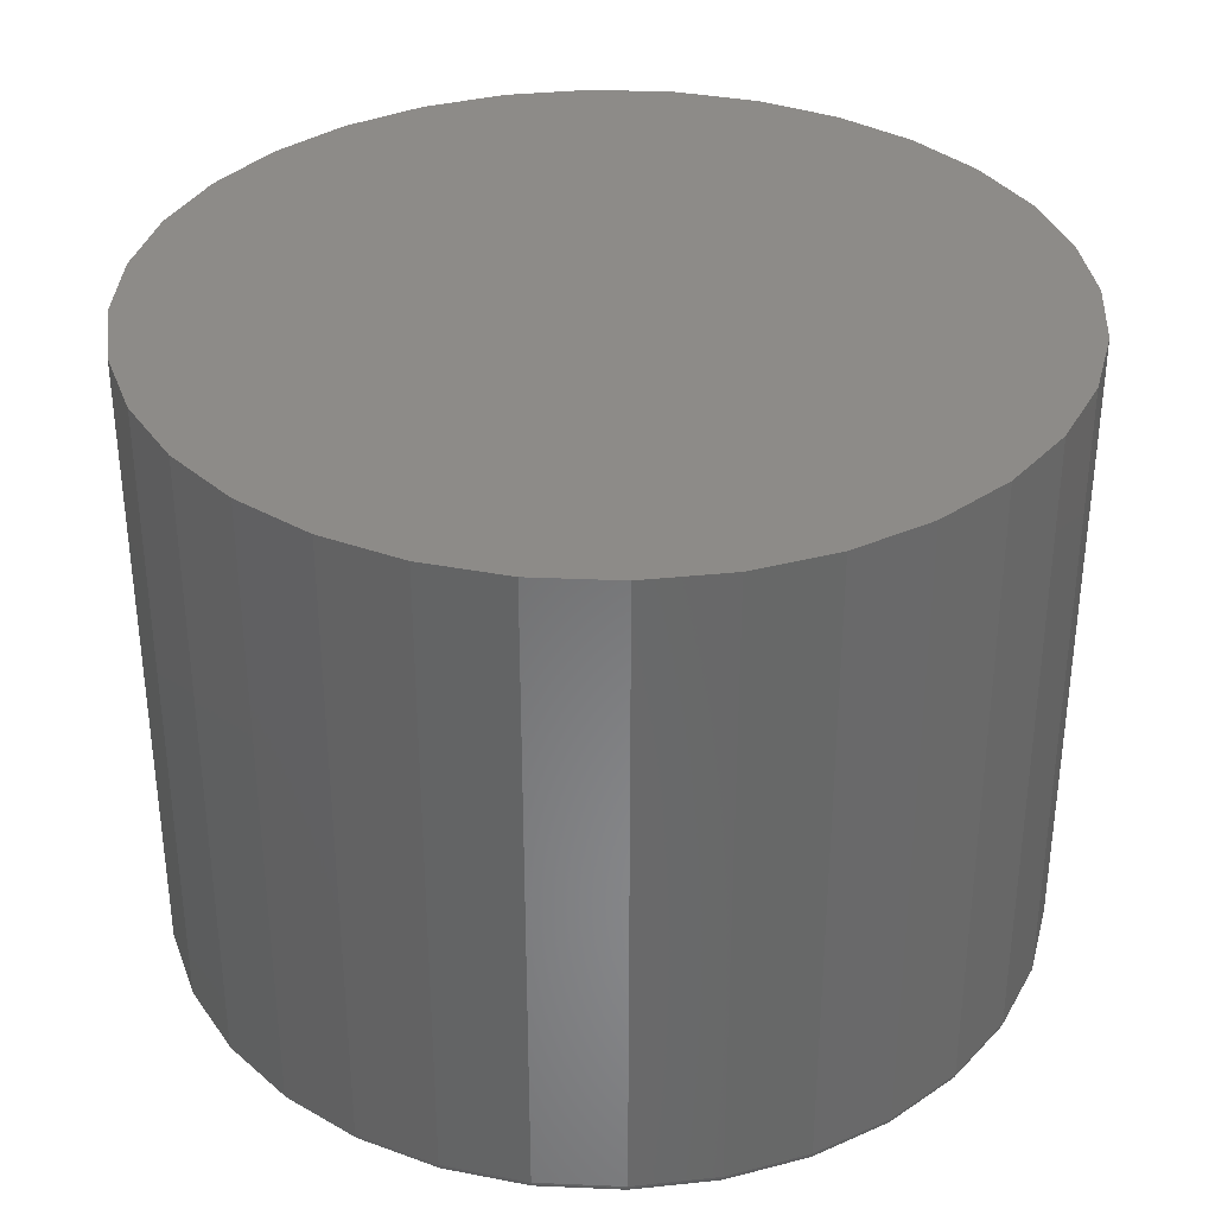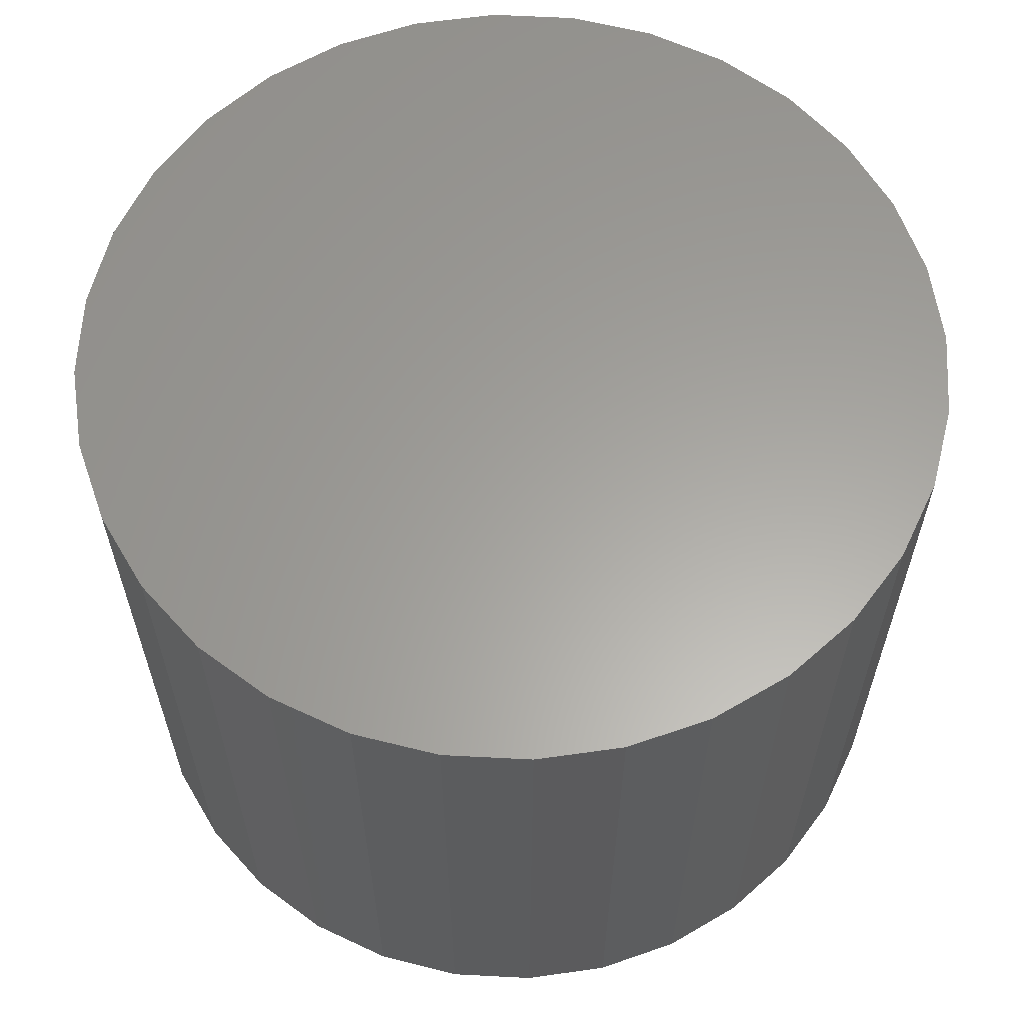
<metadata>
{"format":"stl","ext":"stl","renderer":"f3d","projection":"perspective","resolution":1024,"background":"white","views":[{"elev":34.9,"azim":98.9,"up":"+Y"},{"elev":61.5,"azim":-115.1,"up":"+Y"}]}
</metadata>
<code>
# stl→obj: 320 verts, 636 faces
v -0.1246 -0.5234 0.6661
v 0.1404 -0.5234 0.6661
v 0.007895 -0.5234 0.6791
v 0.2678 -0.5234 0.6274
v -0.252 -0.5234 0.6274
v 0.3852 -0.5234 0.5647
v -0.3694 -0.5234 0.5647
v 0.4881 -0.5234 0.4802
v -0.4723 -0.5234 0.4802
v 0.5726 -0.5234 0.3773
v -0.5568 -0.5234 0.3773
v 0.6353 -0.5234 0.2599
v -0.6195 -0.5234 0.2599
v 0.674 -0.5234 0.1325
v -0.6582 -0.5234 0.1325
v 0.687 -0.5234 -2.364e-16
v -0.6712 -0.5234 -5.069e-16
v 0.674 -0.5234 -0.1325
v -0.6582 -0.5234 -0.1325
v 0.6353 -0.5234 -0.2599
v -0.6195 -0.5234 -0.2599
v 0.5726 -0.5234 -0.3773
v -0.5568 -0.5234 -0.3773
v 0.4881 -0.5234 -0.4802
v -0.4723 -0.5234 -0.4802
v 0.3852 -0.5234 -0.5647
v -0.3694 -0.5234 -0.5647
v 0.2678 -0.5234 -0.6274
v -0.252 -0.5234 -0.6274
v 0.1404 -0.5234 -0.6661
v -0.1246 -0.5234 -0.6661
v 0.007895 -0.5234 -0.6791
v 0.7026 0.5234 -8.895e-17
v 0.7026 -0.5078 -1.493e-15
v 0.6893 0.5234 -0.1355
v 0.6893 -0.5078 -0.1355
v 0.6497 0.5234 -0.2659
v 0.6497 -0.5078 -0.2659
v 0.5855 0.5234 -0.386
v 0.5855 -0.5078 -0.386
v 0.4991 0.5234 -0.4913
v 0.4991 -0.5078 -0.4913
v 0.3939 0.5234 -0.5777
v 0.3939 -0.5078 -0.5777
v 0.2738 0.5234 -0.6419
v 0.2738 -0.5078 -0.6419
v 0.1434 0.5234 -0.6814
v 0.1434 -0.5078 -0.6814
v 0.007895 0.5234 -0.6947
v 0.007895 -0.5078 -0.6947
v -0.1276 0.5234 -0.6814
v -0.1276 -0.5078 -0.6814
v -0.258 0.5234 -0.6419
v -0.258 -0.5078 -0.6419
v -0.3781 0.5234 -0.5777
v -0.3781 -0.5078 -0.5777
v -0.4834 0.5234 -0.4913
v -0.4834 -0.5078 -0.4913
v -0.5698 0.5234 -0.386
v -0.5698 -0.5078 -0.386
v -0.634 0.5234 -0.2659
v -0.634 -0.5078 -0.2659
v -0.6735 0.5234 -0.1355
v -0.6735 -0.5078 -0.1355
v -0.6868 0.5234 3.897e-16
v -0.6868 -0.5078 3.897e-16
v -0.6735 0.5234 0.1355
v -0.6735 -0.5078 0.1355
v -0.634 0.5234 0.2659
v -0.634 -0.5078 0.2659
v -0.5698 0.5234 0.386
v -0.5698 -0.5078 0.386
v -0.4834 0.5234 0.4913
v -0.4834 -0.5078 0.4913
v -0.3781 0.5234 0.5777
v -0.3781 -0.5078 0.5777
v -0.258 0.5234 0.6419
v -0.258 -0.5078 0.6419
v -0.1276 0.5234 0.6814
v -0.1276 -0.5078 0.6814
v 0.007895 0.5234 0.6947
v 0.007895 -0.5078 0.6947
v 0.1434 0.5234 0.6814
v 0.1434 -0.5078 0.6814
v 0.2738 0.5234 0.6419
v 0.2738 -0.5078 0.6419
v 0.3939 0.5234 0.5777
v 0.3939 -0.5078 0.5777
v 0.4991 0.5234 0.4913
v 0.4991 -0.5078 0.4913
v 0.5855 0.5234 0.386
v 0.5855 -0.5078 0.386
v 0.6497 0.5234 0.2659
v 0.6497 -0.5078 0.2659
v 0.6893 0.5234 0.1355
v 0.6893 -0.5078 0.1355
v -0.6743 -0.5231 3.338e-16
v -0.6612 -0.5231 0.1331
v -0.6772 -0.5222 3.337e-16
v -0.664 -0.5222 0.1337
v -0.6799 -0.5208 3.337e-16
v -0.6667 -0.5208 0.1342
v -0.6823 -0.5189 3.336e-16
v -0.669 -0.5189 0.1346
v -0.6842 -0.5165 3.89e-16
v -0.6709 -0.5165 0.135
v -0.6857 -0.5138 3.889e-16
v -0.6723 -0.5138 0.1353
v -0.6865 -0.5109 3.332e-16
v -0.6732 -0.5109 0.1355
v 0.6769 -0.5231 0.1331
v 0.6901 -0.5231 -9.985e-16
v 0.6798 -0.5222 0.1337
v 0.693 -0.5222 -1.054e-15
v 0.6825 -0.5208 0.1342
v 0.6957 -0.5208 -9.986e-16
v 0.6848 -0.5189 0.1346
v 0.6981 -0.5189 -9.987e-16
v 0.6867 -0.5165 0.135
v 0.7 -0.5165 -1.054e-15
v 0.6881 -0.5138 0.1353
v 0.7014 -0.5138 -1.054e-15
v 0.689 -0.5109 0.1355
v 0.7023 -0.5109 -1.055e-15
v 0.6381 -0.5231 0.2611
v 0.6408 -0.5222 0.2622
v 0.6433 -0.5208 0.2632
v 0.6455 -0.5189 0.2641
v 0.6473 -0.5165 0.2649
v 0.6486 -0.5138 0.2654
v 0.6495 -0.5109 0.2657
v 0.5751 -0.5231 0.379
v 0.5775 -0.5222 0.3806
v 0.5798 -0.5208 0.3821
v 0.5817 -0.5189 0.3834
v 0.5834 -0.5165 0.3845
v 0.5846 -0.5138 0.3853
v 0.5853 -0.5109 0.3858
v 0.4903 -0.5231 0.4824
v 0.4923 -0.5222 0.4844
v 0.4942 -0.5208 0.4863
v 0.4959 -0.5189 0.488
v 0.4973 -0.5165 0.4894
v 0.4983 -0.5138 0.4904
v 0.4989 -0.5109 0.491
v 0.3869 -0.5231 0.5672
v 0.3885 -0.5222 0.5696
v 0.39 -0.5208 0.5719
v 0.3913 -0.5189 0.5738
v 0.3924 -0.5165 0.5755
v 0.3932 -0.5138 0.5767
v 0.3937 -0.5109 0.5774
v 0.2689 -0.5231 0.6302
v 0.2701 -0.5222 0.6329
v 0.2711 -0.5208 0.6354
v 0.272 -0.5189 0.6376
v 0.2728 -0.5165 0.6394
v 0.2733 -0.5138 0.6408
v 0.2736 -0.5109 0.6416
v 0.141 -0.5231 0.6691
v 0.1415 -0.5222 0.6719
v 0.1421 -0.5208 0.6746
v 0.1425 -0.5189 0.6769
v 0.1429 -0.5165 0.6788
v 0.1432 -0.5138 0.6802
v 0.1434 -0.5109 0.6811
v 0.007895 -0.5231 0.6822
v 0.007895 -0.5222 0.6851
v 0.007895 -0.5208 0.6878
v 0.007895 -0.5189 0.6902
v 0.007895 -0.5165 0.6921
v 0.007895 -0.5138 0.6935
v 0.007895 -0.5109 0.6944
v -0.1252 -0.5231 0.6691
v -0.1258 -0.5222 0.6719
v -0.1263 -0.5208 0.6746
v -0.1267 -0.5189 0.6769
v -0.1271 -0.5165 0.6788
v -0.1274 -0.5138 0.6802
v -0.1276 -0.5109 0.6811
v -0.2532 -0.5231 0.6302
v -0.2543 -0.5222 0.6329
v -0.2553 -0.5208 0.6354
v -0.2562 -0.5189 0.6376
v -0.257 -0.5165 0.6394
v -0.2575 -0.5138 0.6408
v -0.2579 -0.5109 0.6416
v -0.3711 -0.5231 0.5672
v -0.3727 -0.5222 0.5696
v -0.3742 -0.5208 0.5719
v -0.3755 -0.5189 0.5738
v -0.3766 -0.5165 0.5755
v -0.3774 -0.5138 0.5767
v -0.3779 -0.5109 0.5774
v -0.4745 -0.5231 0.4824
v -0.4765 -0.5222 0.4844
v -0.4784 -0.5208 0.4863
v -0.4801 -0.5189 0.488
v -0.4815 -0.5165 0.4894
v -0.4825 -0.5138 0.4904
v -0.4831 -0.5109 0.491
v -0.5593 -0.5231 0.379
v -0.5617 -0.5222 0.3806
v -0.564 -0.5208 0.3821
v -0.566 -0.5189 0.3834
v -0.5676 -0.5165 0.3845
v -0.5688 -0.5138 0.3853
v -0.5695 -0.5109 0.3858
v -0.6223 -0.5231 0.2611
v -0.625 -0.5222 0.2622
v -0.6275 -0.5208 0.2632
v -0.6297 -0.5189 0.2641
v -0.6315 -0.5165 0.2649
v -0.6329 -0.5138 0.2654
v -0.6337 -0.5109 0.2657
v 0.6769 -0.5231 -0.1331
v 0.6798 -0.5222 -0.1337
v 0.6825 -0.5208 -0.1342
v 0.6848 -0.5189 -0.1346
v 0.6867 -0.5165 -0.135
v 0.6881 -0.5138 -0.1353
v 0.689 -0.5109 -0.1355
v -0.6612 -0.5231 -0.1331
v -0.664 -0.5222 -0.1337
v -0.6667 -0.5208 -0.1342
v -0.669 -0.5189 -0.1346
v -0.6709 -0.5165 -0.135
v -0.6723 -0.5138 -0.1353
v -0.6732 -0.5109 -0.1355
v -0.6223 -0.5231 -0.2611
v -0.625 -0.5222 -0.2622
v -0.6275 -0.5208 -0.2632
v -0.6297 -0.5189 -0.2641
v -0.6315 -0.5165 -0.2649
v -0.6329 -0.5138 -0.2654
v -0.6337 -0.5109 -0.2657
v -0.5593 -0.5231 -0.379
v -0.5617 -0.5222 -0.3806
v -0.564 -0.5208 -0.3821
v -0.566 -0.5189 -0.3834
v -0.5676 -0.5165 -0.3845
v -0.5688 -0.5138 -0.3853
v -0.5695 -0.5109 -0.3858
v -0.4745 -0.5231 -0.4824
v -0.4765 -0.5222 -0.4844
v -0.4784 -0.5208 -0.4863
v -0.4801 -0.5189 -0.488
v -0.4815 -0.5165 -0.4894
v -0.4825 -0.5138 -0.4904
v -0.4831 -0.5109 -0.491
v -0.3711 -0.5231 -0.5672
v -0.3727 -0.5222 -0.5696
v -0.3742 -0.5208 -0.5719
v -0.3755 -0.5189 -0.5738
v -0.3766 -0.5165 -0.5755
v -0.3774 -0.5138 -0.5767
v -0.3779 -0.5109 -0.5774
v -0.2532 -0.5231 -0.6302
v -0.2543 -0.5222 -0.6329
v -0.2553 -0.5208 -0.6354
v -0.2562 -0.5189 -0.6376
v -0.257 -0.5165 -0.6394
v -0.2575 -0.5138 -0.6408
v -0.2579 -0.5109 -0.6416
v -0.1252 -0.5231 -0.6691
v -0.1258 -0.5222 -0.6719
v -0.1263 -0.5208 -0.6746
v -0.1267 -0.5189 -0.6769
v -0.1271 -0.5165 -0.6788
v -0.1274 -0.5138 -0.6802
v -0.1276 -0.5109 -0.6811
v 0.007895 -0.5231 -0.6822
v 0.007895 -0.5222 -0.6851
v 0.007895 -0.5208 -0.6878
v 0.007895 -0.5189 -0.6902
v 0.007895 -0.5165 -0.6921
v 0.007895 -0.5138 -0.6935
v 0.007895 -0.5109 -0.6944
v 0.141 -0.5231 -0.6691
v 0.1415 -0.5222 -0.6719
v 0.1421 -0.5208 -0.6746
v 0.1425 -0.5189 -0.6769
v 0.1429 -0.5165 -0.6788
v 0.1432 -0.5138 -0.6802
v 0.1434 -0.5109 -0.6811
v 0.2689 -0.5231 -0.6302
v 0.2701 -0.5222 -0.6329
v 0.2711 -0.5208 -0.6354
v 0.272 -0.5189 -0.6376
v 0.2728 -0.5165 -0.6394
v 0.2733 -0.5138 -0.6408
v 0.2736 -0.5109 -0.6416
v 0.3869 -0.5231 -0.5672
v 0.3885 -0.5222 -0.5696
v 0.39 -0.5208 -0.5719
v 0.3913 -0.5189 -0.5738
v 0.3924 -0.5165 -0.5755
v 0.3932 -0.5138 -0.5767
v 0.3937 -0.5109 -0.5774
v 0.4903 -0.5231 -0.4824
v 0.4923 -0.5222 -0.4844
v 0.4942 -0.5208 -0.4863
v 0.4959 -0.5189 -0.488
v 0.4973 -0.5165 -0.4894
v 0.4983 -0.5138 -0.4904
v 0.4989 -0.5109 -0.491
v 0.5751 -0.5231 -0.379
v 0.5775 -0.5222 -0.3806
v 0.5798 -0.5208 -0.3821
v 0.5817 -0.5189 -0.3834
v 0.5834 -0.5165 -0.3845
v 0.5846 -0.5138 -0.3853
v 0.5853 -0.5109 -0.3858
v 0.6381 -0.5231 -0.2611
v 0.6408 -0.5222 -0.2622
v 0.6433 -0.5208 -0.2632
v 0.6455 -0.5189 -0.2641
v 0.6473 -0.5165 -0.2649
v 0.6486 -0.5138 -0.2654
v 0.6495 -0.5109 -0.2657
f 1 2 3
f 2 1 4
f 4 1 5
f 4 5 6
f 6 5 7
f 6 7 8
f 8 7 9
f 8 9 10
f 10 9 11
f 10 11 12
f 12 11 13
f 12 13 14
f 14 13 15
f 14 15 16
f 16 15 17
f 16 17 18
f 18 17 19
f 18 19 20
f 20 19 21
f 20 21 22
f 22 21 23
f 22 23 24
f 24 23 25
f 24 25 26
f 26 25 27
f 26 27 28
f 28 27 29
f 28 29 30
f 30 29 31
f 30 31 32
f 33 34 35
f 35 34 36
f 35 36 37
f 37 36 38
f 37 38 39
f 39 38 40
f 39 40 41
f 41 40 42
f 41 42 43
f 43 42 44
f 43 44 45
f 45 44 46
f 45 46 47
f 47 46 48
f 47 48 49
f 49 48 50
f 49 50 51
f 51 50 52
f 51 52 53
f 53 52 54
f 53 54 55
f 55 54 56
f 55 56 57
f 57 56 58
f 57 58 59
f 59 58 60
f 59 60 61
f 61 60 62
f 61 62 63
f 63 62 64
f 63 64 65
f 65 64 66
f 65 66 67
f 67 66 68
f 67 68 69
f 69 68 70
f 69 70 71
f 71 70 72
f 71 72 73
f 73 72 74
f 73 74 75
f 75 74 76
f 75 76 77
f 77 76 78
f 77 78 79
f 79 78 80
f 79 80 81
f 81 80 82
f 81 82 83
f 83 82 84
f 83 84 85
f 85 84 86
f 85 86 87
f 87 86 88
f 87 88 89
f 89 88 90
f 89 90 91
f 91 90 92
f 91 92 93
f 93 92 94
f 93 94 95
f 95 94 96
f 95 96 33
f 33 96 34
f 17 15 97
f 97 15 98
f 97 98 99
f 99 98 100
f 99 100 101
f 101 100 102
f 101 102 103
f 103 102 104
f 103 104 105
f 105 104 106
f 105 106 107
f 107 106 108
f 107 108 109
f 109 108 110
f 109 110 66
f 66 110 68
f 14 16 111
f 111 16 112
f 111 112 113
f 113 112 114
f 113 114 115
f 115 114 116
f 115 116 117
f 117 116 118
f 117 118 119
f 119 118 120
f 119 120 121
f 121 120 122
f 121 122 123
f 123 122 124
f 123 124 96
f 96 124 34
f 12 14 125
f 125 14 111
f 125 111 126
f 126 111 113
f 126 113 127
f 127 113 115
f 127 115 128
f 128 115 117
f 128 117 129
f 129 117 119
f 129 119 130
f 130 119 121
f 130 121 131
f 131 121 123
f 131 123 94
f 94 123 96
f 10 12 132
f 132 12 125
f 132 125 133
f 133 125 126
f 133 126 134
f 134 126 127
f 134 127 135
f 135 127 128
f 135 128 136
f 136 128 129
f 136 129 137
f 137 129 130
f 137 130 138
f 138 130 131
f 138 131 92
f 92 131 94
f 8 10 139
f 139 10 132
f 139 132 140
f 140 132 133
f 140 133 141
f 141 133 134
f 141 134 142
f 142 134 135
f 142 135 143
f 143 135 136
f 143 136 144
f 144 136 137
f 144 137 145
f 145 137 138
f 145 138 90
f 90 138 92
f 6 8 146
f 146 8 139
f 146 139 147
f 147 139 140
f 147 140 148
f 148 140 141
f 148 141 149
f 149 141 142
f 149 142 150
f 150 142 143
f 150 143 151
f 151 143 144
f 151 144 152
f 152 144 145
f 152 145 88
f 88 145 90
f 4 6 153
f 153 6 146
f 153 146 154
f 154 146 147
f 154 147 155
f 155 147 148
f 155 148 156
f 156 148 149
f 156 149 157
f 157 149 150
f 157 150 158
f 158 150 151
f 158 151 159
f 159 151 152
f 159 152 86
f 86 152 88
f 2 4 160
f 160 4 153
f 160 153 161
f 161 153 154
f 161 154 162
f 162 154 155
f 162 155 163
f 163 155 156
f 163 156 164
f 164 156 157
f 164 157 165
f 165 157 158
f 165 158 166
f 166 158 159
f 166 159 84
f 84 159 86
f 3 2 167
f 167 2 160
f 167 160 168
f 168 160 161
f 168 161 169
f 169 161 162
f 169 162 170
f 170 162 163
f 170 163 171
f 171 163 164
f 171 164 172
f 172 164 165
f 172 165 173
f 173 165 166
f 173 166 82
f 82 166 84
f 1 3 174
f 174 3 167
f 174 167 175
f 175 167 168
f 175 168 176
f 176 168 169
f 176 169 177
f 177 169 170
f 177 170 178
f 178 170 171
f 178 171 179
f 179 171 172
f 179 172 180
f 180 172 173
f 180 173 80
f 80 173 82
f 5 1 181
f 181 1 174
f 181 174 182
f 182 174 175
f 182 175 183
f 183 175 176
f 183 176 184
f 184 176 177
f 184 177 185
f 185 177 178
f 185 178 186
f 186 178 179
f 186 179 187
f 187 179 180
f 187 180 78
f 78 180 80
f 7 5 188
f 188 5 181
f 188 181 189
f 189 181 182
f 189 182 190
f 190 182 183
f 190 183 191
f 191 183 184
f 191 184 192
f 192 184 185
f 192 185 193
f 193 185 186
f 193 186 194
f 194 186 187
f 194 187 76
f 76 187 78
f 9 7 195
f 195 7 188
f 195 188 196
f 196 188 189
f 196 189 197
f 197 189 190
f 197 190 198
f 198 190 191
f 198 191 199
f 199 191 192
f 199 192 200
f 200 192 193
f 200 193 201
f 201 193 194
f 201 194 74
f 74 194 76
f 11 9 202
f 202 9 195
f 202 195 203
f 203 195 196
f 203 196 204
f 204 196 197
f 204 197 205
f 205 197 198
f 205 198 206
f 206 198 199
f 206 199 207
f 207 199 200
f 207 200 208
f 208 200 201
f 208 201 72
f 72 201 74
f 13 11 209
f 209 11 202
f 209 202 210
f 210 202 203
f 210 203 211
f 211 203 204
f 211 204 212
f 212 204 205
f 212 205 213
f 213 205 206
f 213 206 214
f 214 206 207
f 214 207 215
f 215 207 208
f 215 208 70
f 70 208 72
f 15 13 98
f 98 13 209
f 98 209 100
f 100 209 210
f 100 210 102
f 102 210 211
f 102 211 104
f 104 211 212
f 104 212 106
f 106 212 213
f 106 213 108
f 108 213 214
f 108 214 110
f 110 214 215
f 110 215 68
f 68 215 70
f 16 18 112
f 112 18 216
f 112 216 114
f 114 216 217
f 114 217 116
f 116 217 218
f 116 218 118
f 118 218 219
f 118 219 120
f 120 219 220
f 120 220 122
f 122 220 221
f 122 221 124
f 124 221 222
f 124 222 34
f 34 222 36
f 19 17 223
f 223 17 97
f 223 97 224
f 224 97 99
f 224 99 225
f 225 99 101
f 225 101 226
f 226 101 103
f 226 103 227
f 227 103 105
f 227 105 228
f 228 105 107
f 228 107 229
f 229 107 109
f 229 109 64
f 64 109 66
f 21 19 230
f 230 19 223
f 230 223 231
f 231 223 224
f 231 224 232
f 232 224 225
f 232 225 233
f 233 225 226
f 233 226 234
f 234 226 227
f 234 227 235
f 235 227 228
f 235 228 236
f 236 228 229
f 236 229 62
f 62 229 64
f 23 21 237
f 237 21 230
f 237 230 238
f 238 230 231
f 238 231 239
f 239 231 232
f 239 232 240
f 240 232 233
f 240 233 241
f 241 233 234
f 241 234 242
f 242 234 235
f 242 235 243
f 243 235 236
f 243 236 60
f 60 236 62
f 25 23 244
f 244 23 237
f 244 237 245
f 245 237 238
f 245 238 246
f 246 238 239
f 246 239 247
f 247 239 240
f 247 240 248
f 248 240 241
f 248 241 249
f 249 241 242
f 249 242 250
f 250 242 243
f 250 243 58
f 58 243 60
f 27 25 251
f 251 25 244
f 251 244 252
f 252 244 245
f 252 245 253
f 253 245 246
f 253 246 254
f 254 246 247
f 254 247 255
f 255 247 248
f 255 248 256
f 256 248 249
f 256 249 257
f 257 249 250
f 257 250 56
f 56 250 58
f 29 27 258
f 258 27 251
f 258 251 259
f 259 251 252
f 259 252 260
f 260 252 253
f 260 253 261
f 261 253 254
f 261 254 262
f 262 254 255
f 262 255 263
f 263 255 256
f 263 256 264
f 264 256 257
f 264 257 54
f 54 257 56
f 31 29 265
f 265 29 258
f 265 258 266
f 266 258 259
f 266 259 267
f 267 259 260
f 267 260 268
f 268 260 261
f 268 261 269
f 269 261 262
f 269 262 270
f 270 262 263
f 270 263 271
f 271 263 264
f 271 264 52
f 52 264 54
f 32 31 272
f 272 31 265
f 272 265 273
f 273 265 266
f 273 266 274
f 274 266 267
f 274 267 275
f 275 267 268
f 275 268 276
f 276 268 269
f 276 269 277
f 277 269 270
f 277 270 278
f 278 270 271
f 278 271 50
f 50 271 52
f 30 32 279
f 279 32 272
f 279 272 280
f 280 272 273
f 280 273 281
f 281 273 274
f 281 274 282
f 282 274 275
f 282 275 283
f 283 275 276
f 283 276 284
f 284 276 277
f 284 277 285
f 285 277 278
f 285 278 48
f 48 278 50
f 28 30 286
f 286 30 279
f 286 279 287
f 287 279 280
f 287 280 288
f 288 280 281
f 288 281 289
f 289 281 282
f 289 282 290
f 290 282 283
f 290 283 291
f 291 283 284
f 291 284 292
f 292 284 285
f 292 285 46
f 46 285 48
f 26 28 293
f 293 28 286
f 293 286 294
f 294 286 287
f 294 287 295
f 295 287 288
f 295 288 296
f 296 288 289
f 296 289 297
f 297 289 290
f 297 290 298
f 298 290 291
f 298 291 299
f 299 291 292
f 299 292 44
f 44 292 46
f 24 26 300
f 300 26 293
f 300 293 301
f 301 293 294
f 301 294 302
f 302 294 295
f 302 295 303
f 303 295 296
f 303 296 304
f 304 296 297
f 304 297 305
f 305 297 298
f 305 298 306
f 306 298 299
f 306 299 42
f 42 299 44
f 22 24 307
f 307 24 300
f 307 300 308
f 308 300 301
f 308 301 309
f 309 301 302
f 309 302 310
f 310 302 303
f 310 303 311
f 311 303 304
f 311 304 312
f 312 304 305
f 312 305 313
f 313 305 306
f 313 306 40
f 40 306 42
f 20 22 314
f 314 22 307
f 314 307 315
f 315 307 308
f 315 308 316
f 316 308 309
f 316 309 317
f 317 309 310
f 317 310 318
f 318 310 311
f 318 311 319
f 319 311 312
f 319 312 320
f 320 312 313
f 320 313 38
f 38 313 40
f 18 20 216
f 216 20 314
f 216 314 217
f 217 314 315
f 217 315 218
f 218 315 316
f 218 316 219
f 219 316 317
f 219 317 220
f 220 317 318
f 220 318 221
f 221 318 319
f 221 319 222
f 222 319 320
f 222 320 36
f 36 320 38
f 81 83 79
f 49 51 47
f 47 51 53
f 47 53 45
f 45 53 55
f 45 55 43
f 43 55 57
f 43 57 41
f 41 57 59
f 41 59 39
f 39 59 61
f 39 61 37
f 37 61 63
f 37 63 35
f 35 63 65
f 35 65 33
f 33 65 67
f 33 67 95
f 95 67 69
f 95 69 93
f 93 69 71
f 93 71 91
f 91 71 73
f 91 73 89
f 89 73 75
f 89 75 87
f 87 75 77
f 87 77 85
f 85 77 79
f 85 79 83

</code>
